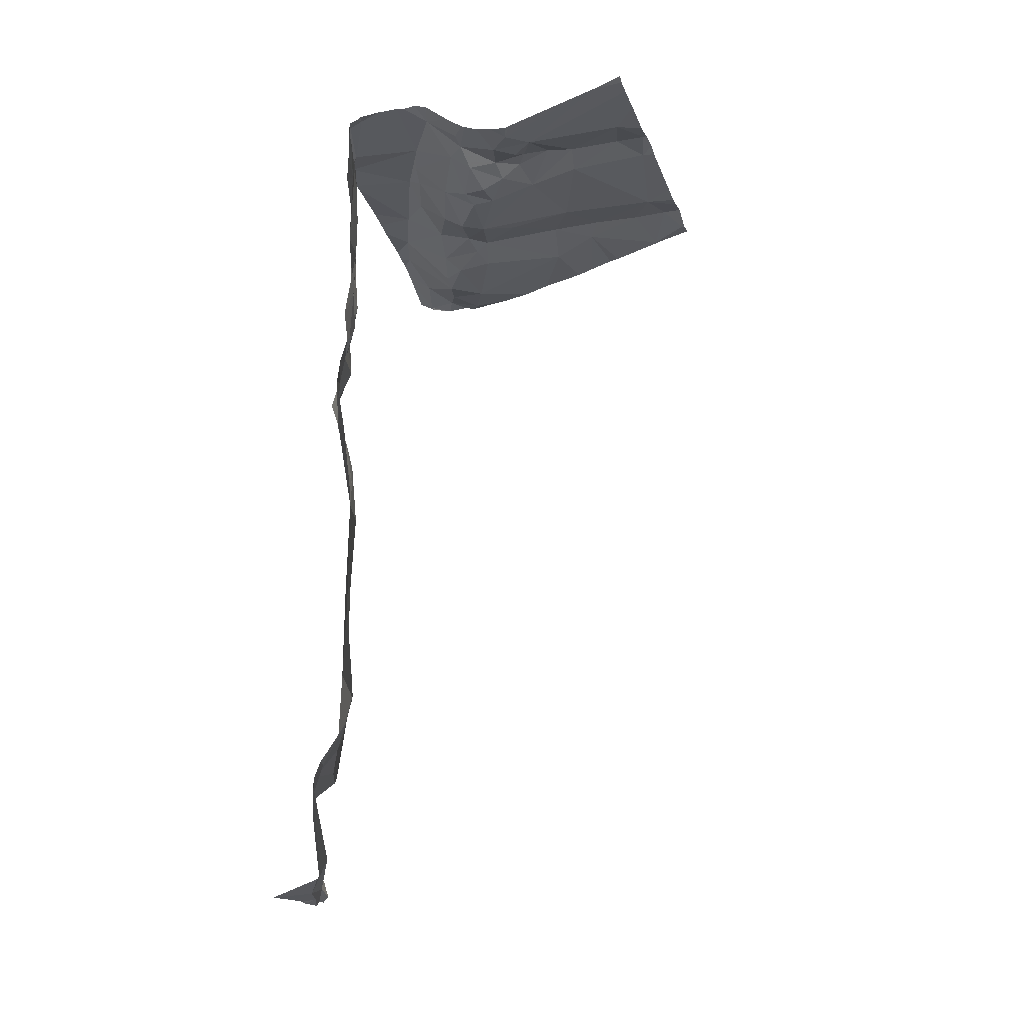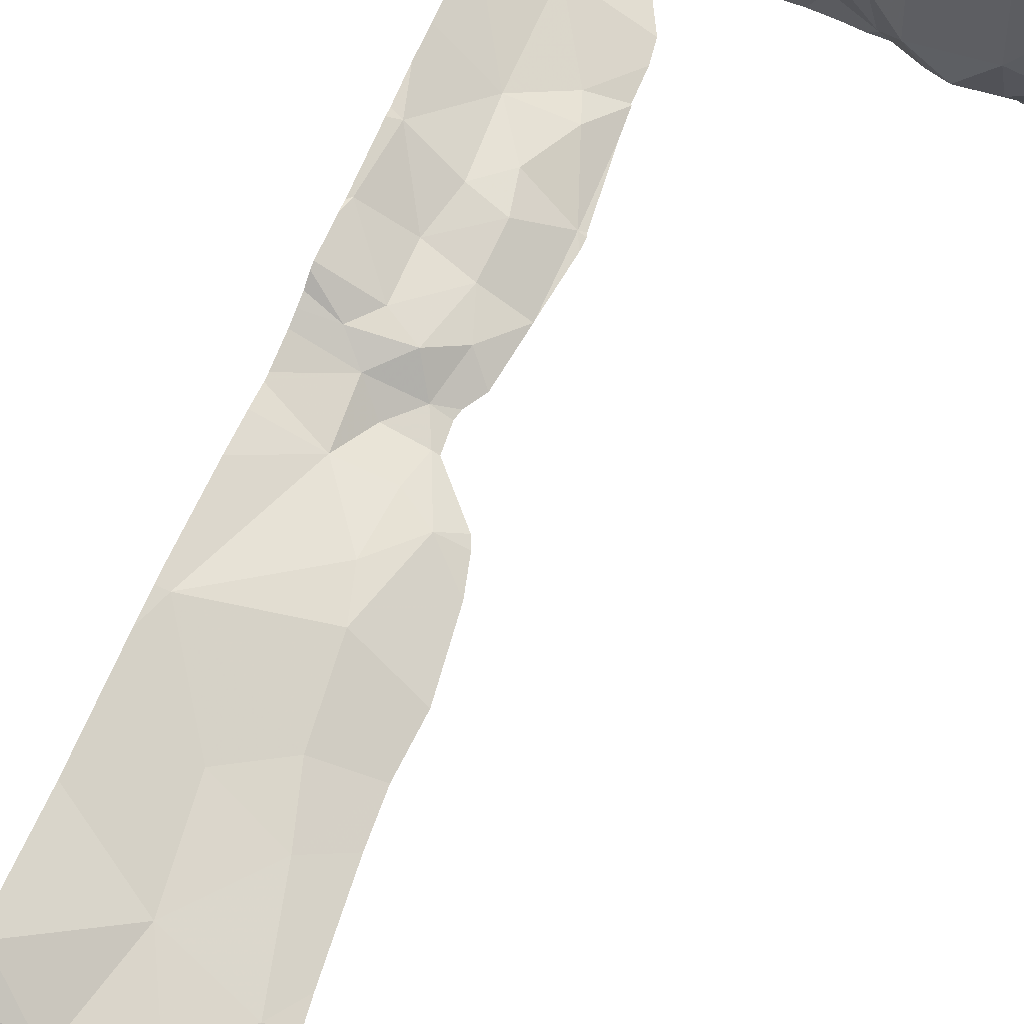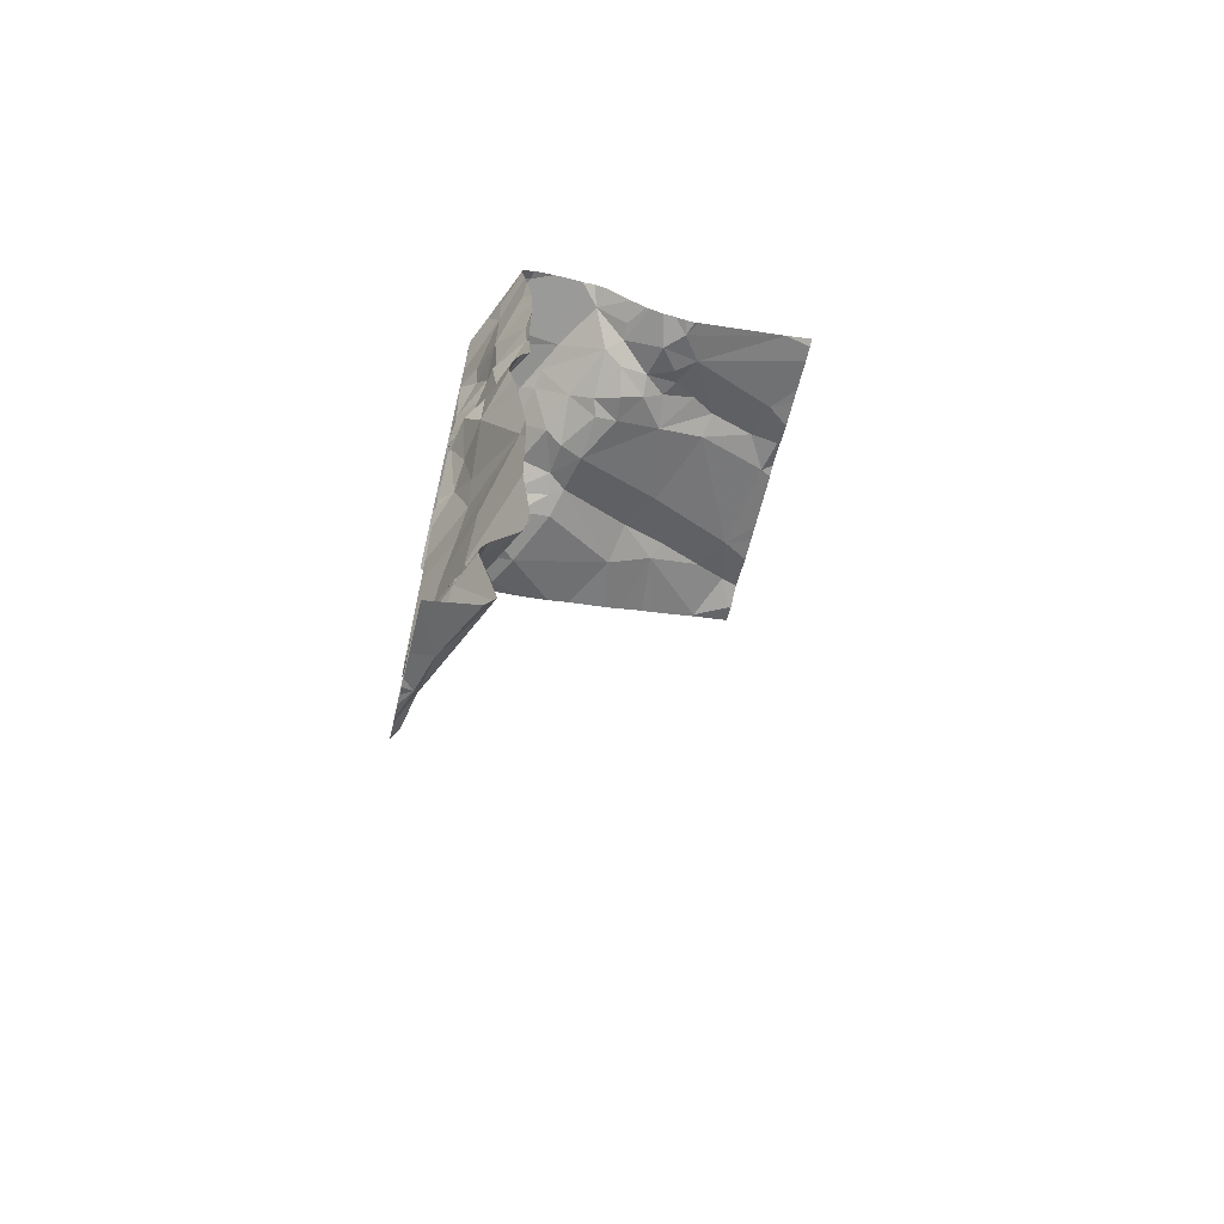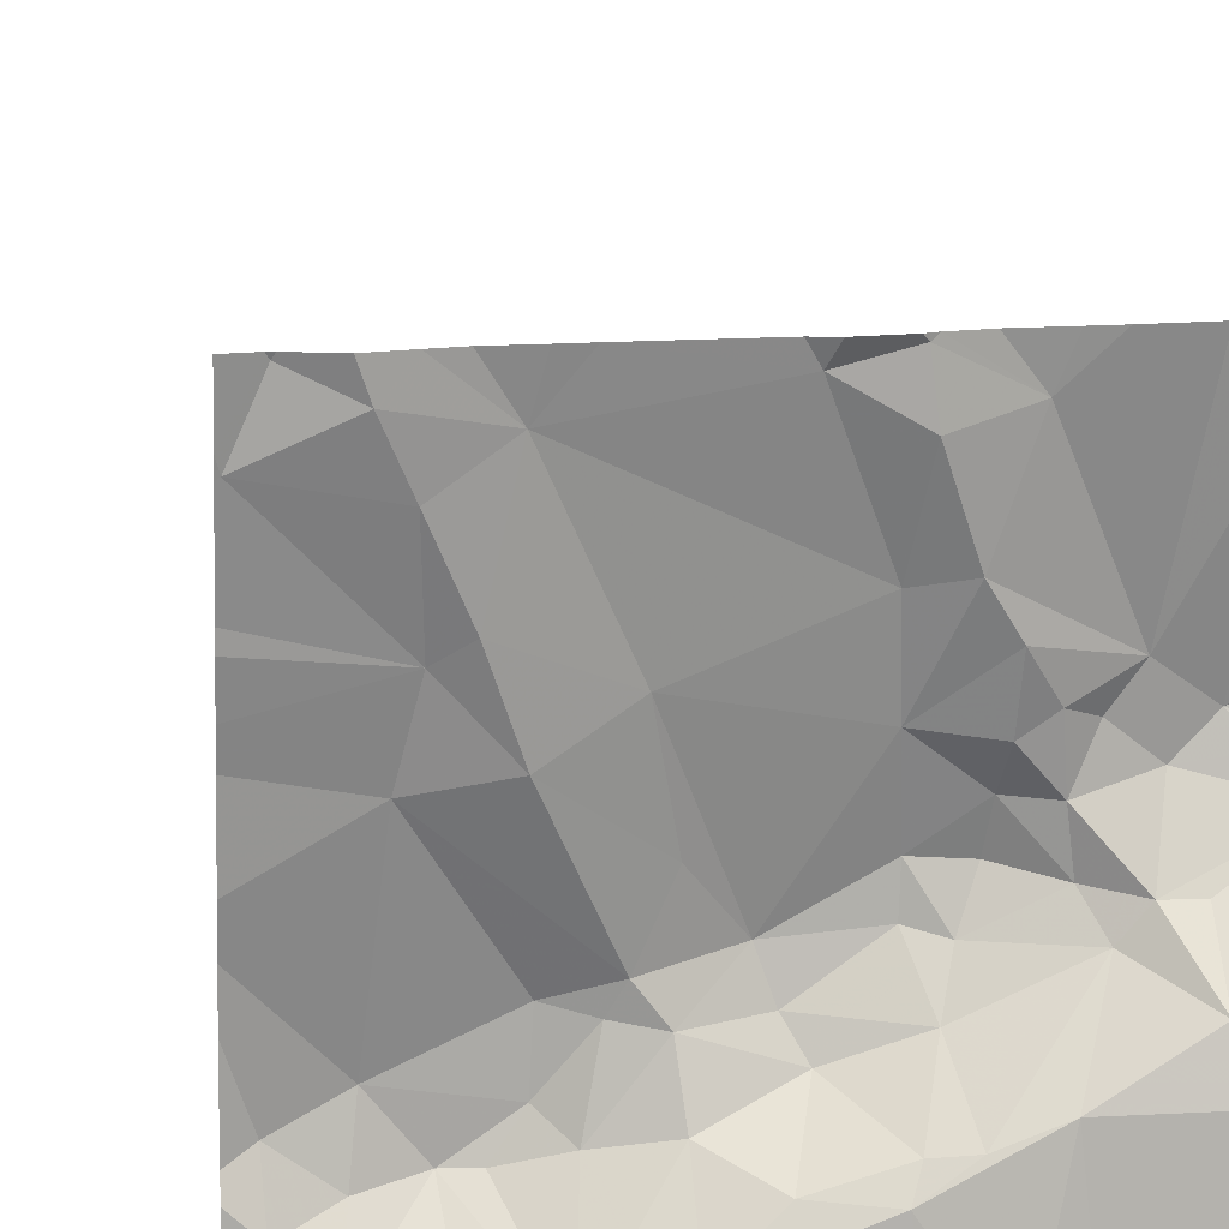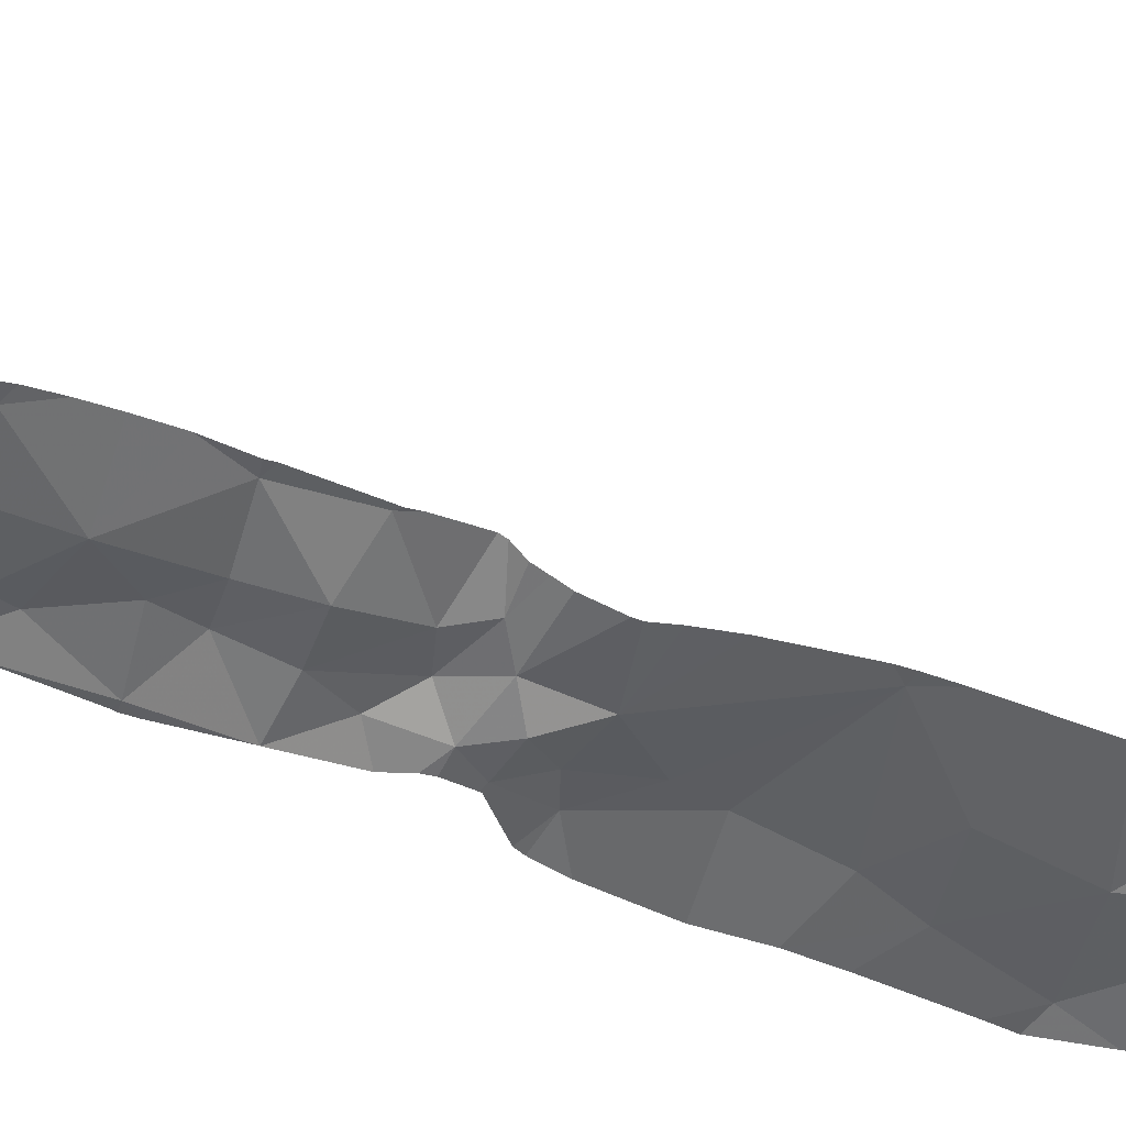
<metadata>
{"format":"obj","ext":"obj","renderer":"f3d","projection":"perspective","resolution":1024,"background":"white","views":[{"elev":-26.7,"azim":107.0,"up":"+Z"},{"elev":64.5,"azim":-157.9,"up":"+Y"},{"elev":-66.0,"azim":76.6,"up":"+Z"},{"elev":11.4,"azim":-6.6,"up":"+Y"},{"elev":-30.2,"azim":55.5,"up":"+Y"}]}
</metadata>
<code>
v -75.02 224.2 497.2
v -75.02 224.6 499.4
v -75.8 224.8 499.6
v -75.79 224.7 499.5
v -75.96 224.9 499.6
v -75.02 224.9 499.5
v -75.02 224.2 497.2
v -75.02 224.2 499.6
v -75.7 224.9 499.6
v -75.84 224.9 499.6
v -75.74 224.7 499.6
v -75.86 224.1 499.5
v -75.96 224.1 499.5
v -75.93 224.2 499.5
v -75.85 224.2 499.4
v -75.02 224.2 498.8
v -75.02 224.2 498.8
v -75.92 225 499.6
v -75.84 224.3 499.4
v -75.78 224.2 499.4
v -75.82 224.6 499.5
v -75.02 224.3 499.6
v -75.35 225 499.6
v -75.37 225 499.6
v -75.02 224.2 497.2
v -75.59 224.7 499.5
v -75.69 224.4 499.4
v -75.69 225 499.6
v -75.92 225 499.6
v -75.02 224.6 499.4
v -75.93 224.2 499.4
v -75.75 224.1 499.5
v -75.04 225 499.5
v -75.73 224.2 499.4
v -75.65 224.2 499.5
v -75.66 224.1 499.6
v -75.43 225 499.6
v -75.7 224.6 499.5
v -75.69 224.3 499.4
v -75.6 224.4 499.5
v -75.02 225 499.5
v -75.2 224 497.2
v -75.23 224 498.7
v -75.26 224 498.7
v -75.47 225 499.6
v -75.08 224.1 498.8
v -75.13 224.1 498.8
v -75.96 224 499.5
v -75.64 225 499.6
v -75.08 225 499.5
v -75.04 224.2 499.6
v -75.05 224.1 499.6
v -75.19 224.1 499.6
v -75.06 224.6 499.4
v -75.11 224.6 499.4
v -75.13 224.7 499.4
v -75.55 224.2 499.5
v -75.44 224.3 499.5
v -75.47 224.2 499.5
v -75.24 224.9 499.5
v -75.35 224.9 499.6
v -75.36 225 499.6
v -75.55 224.1 499.6
v -75.29 225 499.5
v -75.24 224 497.5
v -75.56 224 499.6
v -75.97 225 499.6
v -75.33 224 499.1
v -75.93 225 499.6
v -75.03 224.2 497.7
v -75.02 224.2 497.6
v -75.15 224.1 497.6
v -75.23 224 497.2
v -75.22 224 497.2
v -75.03 224.2 497.2
v -75.28 224 497.3
v -75.14 224.1 498.6
v -75.18 224.1 498.7
v -75.13 224.1 498.7
v -75.03 224.2 498.9
v -75.13 224.1 498.9
v -75.04 224.2 499.1
v -75.21 224.3 499.6
v -75.5 224 499.6
v -75.18 225 499.5
v -75.15 224.1 499.5
v -75.04 225 499.5
v -75.24 224 497.2
v -75.08 224.5 499.5
v -75.13 224.5 499.5
v -75.29 224 497.2
v -75.35 224.2 499.5
v -75.32 224.3 499.5
v -75.3 224.2 499.6
v -75.08 224.4 499.6
v -75.17 224.4 499.5
v -75.18 224.1 498
v -75.04 224.2 498.2
v -75.29 224 497.3
v -75.22 224 497.5
v -75.29 224.1 497.6
v -75.11 224.1 497.5
v -75.14 224 497.2
v -75.45 225 499.6
v -75.35 224.5 499.4
v -75.35 224.4 499.4
v -75.49 224.4 499.4
v -75.36 225 499.6
v -75.24 224 497.4
v -75.26 224 497.2
v -75.14 224.1 499.2
v -75.04 224.1 499.4
v -75.24 224 497.5
v -75.38 224 497.6
v -75.34 224 499
v -75.22 224.6 499.5
v -75.17 224.6 499.4
v -75.37 224.7 499.5
v -75.3 224.8 499.5
v -75.25 224.1 498.6
v -75.29 224 497.5
v -75.07 224.1 497.5
v -75.34 224 497.3
v -75.8 224 499.6
v -75.23 224.1 497.2
v -75.36 224 497.2
v -75.34 224 497.2
v -75.1 224.1 497.4
v -75.31 224 497.2
v -75.28 224.1 497.7
v -75.24 224.1 498.4
v -75.2 224.1 497.8
v -75.39 224.1 497.8
v -75.33 224.1 498
v -75.25 224.1 497.2
v -75.33 224 497.2
v -75.14 224.1 497.2
v -75.26 224.1 498.8
v -75.23 224.1 498.9
v -75.2 224.1 498.8
v -75.36 224 499.6
v -75.26 224 499.5
v -75.22 225 499.5
v -75.32 224.1 498.5
v -75.29 224.1 498.1
v -75.27 224.1 498.3
v -75.75 225 499.6
v -75.56 224.5 499.5
v -75.36 224.6 499.5
v -75.27 224 498.7
v -75.15 224.1 499
v -75.22 224.1 499.1
v -75.25 224.1 499.3
v -75.37 224.2 499.6
v -75.3 224.4 499.4
v -75.26 224 499.6
v -75.26 224.7 499.5
v -75.26 224.6 499.5
v -75.46 224.3 499.4
v -75.56 224.3 499.5
v -75.27 224.5 499.4
v -75.2 224.5 499.4
v -75.28 224.5 499.4
v -75.62 224.3 499.4
v -75.27 224.1 499.2
v -75.87 224 499.5
v -75.76 224 499.6
v -75.31 224 499.4
v -75.21 224.5 499.5
v -75.34 224 499.1
v -75.28 224 498.7
v -75.12 224.1 499.5
v -75.18 224.1 499.5
v -75.72 224 499.6
v -75.61 224 499.6
v -75.23 224.1 499
v -75.83 224 499.5
v -75.97 224.9 499.6
v -75.97 224.9 499.6
v -75.97 224.7 499.6
v -75.97 224.7 499.6
v -75.97 224.6 499.5
v -75.97 224.6 499.5
v -75.97 224.1 499.5
v -75.97 224.1 499.5
v -75.97 224.1 499.5
v -75.97 224.1 499.5
v -75.97 224.1 499.5
v -75.97 224.4 499.5
v -75.97 224.3 499.5
v -75.97 224.2 499.5
v -75.85 225 499.6
v -75.97 224.2 499.5
v -75.97 224.5 499.5
v -75.02 224.9 499.5
v -75.02 224.5 499.5
v -75.02 224.5 499.5
v -75.02 224.1 498.6
v -75.02 224.1 498.6
v -75.02 224.2 498.2
v -75.02 224.2 498
v -75.02 224.9 499.5
v -75.02 224.4 499.6
v -75.02 224.3 499.6
v -75.02 224.2 499.6
v -75.02 224.6 499.4
v -75.02 224.2 499.6
v -75.02 224.1 499.6
v -75.02 224.2 497.5
v -75.02 224.2 497.6
v -75.02 224.2 498.5
v -75.02 224.1 498.6
v -75.02 224.2 497.6
v -75.02 224.2 497.7
v -75.02 224.1 497.5
v -75.02 224.1 497.5
v -75.02 224.1 497.4
v -75.02 224.2 497.9
v -75.02 224.2 497.7
v -75.02 224.1 497.4
v -75.02 224.1 497.2
v -75.8 225 499.6
v -75.02 224.1 498.7
v -75.02 224.2 498.8
v -75.02 224.1 498.7
v -75.02 224.2 499.2
v -75.02 224.2 499.3
v -75.02 224.6 499.4
v -75.02 224.4 499.6
v -75.02 224.5 499.4
v -75.02 224.1 499.5
v -75.02 224.4 499.5
v -75.02 224.3 499.6
v -75.02 224.1 499.5
v -75.02 224.1 499.5
v -75.02 224.2 499.3
v -75.02 224.1 499.4
v -75.02 224.2 498.9
v -75.02 224.2 498.9
v -75.02 224.2 499.4
v -75.02 224.2 499.1
v -75.02 224.2 499.1
v -75.02 224.2 498.9
v -75.02 224.2 498.3
v -75.02 224.2 498.2
v -75.39 224 497.6
v -75.28 224 498.7
v -75.44 224 497.8
v -75.4 224 497.6
v -75.28 224 498.7
v -75.4 224 498.5
v -75.42 224 498.3
v -75.37 224 498.6
v -75.32 224 498.9
v -75.3 224 498.8
v -75.32 224 499.4
v -75.34 224 499.6
v -75.32 224 499.3
v -75.26 224 499.5
v -75.3 224 499.6
v -75.32 224 499.3
v -75.32 224 499.2
v -75.34 224 499.1
v -75.32 224 498.9
v -75.26 224 499.5
v -75.26 224 499.5
v -75.32 224 498.9
v -75.32 224 498.9
v -75.38 224 498.5
v -75.43 224 497.8
v -75.41 224 498.2
v -75.41 224 498
v -75.97 224 499.5
v -75.97 224 499.5
v -75.02 224 497.2
v -75.02 224 497.2
f 4 3 5
f 259 156 260
f 10 9 222
f 9 10 3
f 11 3 4
f 13 12 14
f 15 14 12
f 179 18 69
f 20 19 15
f 4 5 178
f 197 89 95
f 182 4 183
f 184 14 185
f 11 26 9
f 18 10 192
f 10 5 3
f 10 18 5
f 19 27 21
f 258 153 256
f 31 19 189
f 196 90 89
f 32 12 177
f 48 188 273
f 20 15 12
f 14 31 191
f 35 34 36
f 34 20 36
f 32 36 20
f 36 32 167
f 177 13 166
f 12 32 20
f 4 21 38
f 195 54 228
f 11 9 3
f 38 26 11
f 11 4 38
f 189 21 194
f 19 31 15
f 257 154 141
f 15 31 14
f 6 56 54
f 20 34 39
f 19 20 39
f 39 27 19
f 38 21 40
f 27 40 21
f 34 35 39
f 171 43 150
f 16 46 17
f 52 51 53
f 55 54 56
f 58 57 59
f 61 60 62
f 85 56 50
f 71 70 72
f 256 153 168
f 78 77 79
f 81 80 82
f 22 51 8
f 6 54 195
f 196 89 197
f 79 77 198
f 93 92 94
f 83 95 96
f 200 97 201
f 101 100 102
f 104 61 62
f 63 59 57
f 106 105 107
f 255 138 254
f 254 138 139
f 86 111 112
f 104 62 24
f 207 52 208
f 56 116 117
f 104 9 118
f 23 60 64
f 49 104 45
f 118 119 61
f 118 61 104
f 56 6 33
f 77 78 120
f 71 122 209
f 253 144 247
f 72 122 71
f 70 71 213
f 122 128 215
f 128 122 102
f 128 102 100
f 252 146 251
f 251 144 269
f 130 101 72
f 77 131 98
f 133 132 134
f 218 70 219
f 72 70 132
f 72 101 102
f 128 75 25
f 129 136 127
f 135 125 137
f 121 101 114
f 128 100 113
f 137 75 135
f 1 137 221
f 125 135 129
f 136 135 99
f 128 135 75
f 250 43 138
f 139 138 140
f 76 128 109
f 114 130 246
f 223 79 225
f 102 122 72
f 140 138 43
f 131 120 144
f 44 120 78
f 77 120 131
f 72 132 130
f 132 97 134
f 246 133 249
f 145 134 97
f 146 144 251
f 144 120 44
f 43 78 79
f 26 148 107
f 149 26 107
f 111 82 226
f 144 44 247
f 151 111 152
f 81 139 47
f 140 47 139
f 153 86 168
f 94 96 93
f 35 36 57
f 154 63 141
f 83 94 154
f 59 92 58
f 96 155 93
f 154 59 63
f 36 63 57
f 59 154 92
f 156 83 154
f 156 154 257
f 94 92 154
f 63 36 175
f 158 157 149
f 58 159 160
f 162 161 163
f 157 119 149
f 118 149 119
f 119 157 56
f 119 60 61
f 56 60 119
f 118 26 149
f 105 161 149
f 159 93 106
f 39 35 164
f 39 164 27
f 9 26 118
f 35 57 160
f 160 159 107
f 107 40 160
f 58 92 93
f 160 40 164
f 162 96 90
f 68 165 261
f 254 139 264
f 40 107 148
f 26 38 148
f 159 58 93
f 105 155 163
f 149 161 158
f 107 159 106
f 38 40 148
f 27 164 40
f 155 106 93
f 162 169 161
f 249 133 248
f 2 55 230
f 90 96 95
f 55 90 196
f 248 133 270
f 161 169 158
f 90 55 169
f 117 169 55
f 90 169 162
f 116 158 169
f 158 116 157
f 96 162 155
f 208 172 231
f 95 89 90
f 197 95 232
f 53 173 52
f 94 83 96
f 247 44 171
f 265 53 266
f 53 156 259
f 246 130 133
f 234 86 235
f 95 83 22
f 51 83 53
f 142 173 265
f 86 172 173
f 173 172 52
f 112 111 227
f 235 112 237
f 103 137 42
f 73 125 88
f 46 47 140
f 82 80 238
f 86 153 111
f 139 81 176
f 111 153 165
f 140 79 46
f 80 81 47
f 82 151 81
f 43 79 140
f 80 47 16
f 250 138 255
f 65 100 121
f 43 44 78
f 131 144 146
f 211 98 244
f 98 146 145
f 57 58 160
f 264 176 267
f 176 152 68
f 152 176 151
f 91 125 129
f 105 106 155
f 53 83 156
f 117 55 56
f 157 116 56
f 201 132 218
f 137 125 42
f 145 97 98
f 82 111 151
f 132 133 130
f 131 146 98
f 155 162 163
f 161 105 163
f 160 164 35
f 152 111 165
f 68 152 165
f 165 153 258
f 267 68 268
f 105 149 107
f 116 169 117
f 88 125 110
f 81 151 176
f 145 146 252
f 134 145 271
f 270 134 272
f 110 125 91
f 178 5 179
f 8 51 205
f 179 5 18
f 180 4 178
f 22 83 51
f 181 4 180
f 109 128 113
f 182 21 4
f 25 75 7
f 113 100 65
f 183 4 181
f 184 13 14
f 7 75 1
f 1 75 137
f 185 14 193
f 186 13 187
f 114 101 130
f 30 54 2
f 187 13 184
f 188 13 186
f 2 54 55
f 189 19 21
f 190 31 189
f 17 46 224
f 191 31 190
f 193 14 191
f 121 100 101
f 194 21 182
f 16 47 46
f 198 77 212
f 199 79 198
f 123 136 99
f 200 98 97
f 201 97 132
f 126 136 123
f 33 202 87
f 203 95 204
f 127 136 126
f 204 95 233
f 205 51 207
f 206 54 30
f 129 135 136
f 207 51 52
f 99 135 76
f 208 52 172
f 76 135 128
f 209 122 216
f 210 71 209
f 87 202 41
f 74 125 73
f 211 77 98
f 212 77 211
f 67 179 69
f 213 71 210
f 214 70 213
f 42 125 74
f 215 128 217
f 216 122 215
f 141 63 84
f 142 86 173
f 217 128 220
f 218 132 70
f 69 18 29
f 64 60 143
f 219 70 214
f 168 86 142
f 220 128 25
f 170 68 263
f 221 137 275
f 45 104 37
f 115 68 170
f 223 46 79
f 224 46 223
f 66 63 175
f 225 79 199
f 143 60 85
f 226 82 241
f 227 111 226
f 84 63 66
f 150 43 250
f 228 54 206
f 229 95 203
f 37 104 24
f 230 55 196
f 171 44 43
f 231 172 234
f 24 62 108
f 232 95 229
f 175 36 174
f 233 95 22
f 234 172 86
f 174 36 167
f 235 86 112
f 236 112 227
f 23 62 60
f 167 32 124
f 237 112 240
f 238 80 239
f 166 13 48
f 239 80 243
f 48 13 188
f 240 112 236
f 241 82 242
f 108 62 23
f 242 82 238
f 243 80 16
f 124 32 177
f 177 12 13
f 244 98 245
f 245 98 200
f 49 9 104
f 50 56 33
f 260 156 257
f 261 165 258
f 262 68 261
f 263 68 262
f 85 60 56
f 264 139 176
f 265 173 53
f 147 9 28
f 28 9 49
f 266 53 259
f 267 176 68
f 268 68 115
f 29 18 192
f 269 144 253
f 33 6 202
f 270 133 134
f 271 145 252
f 272 134 271
f 192 10 222
f 273 188 274
f 222 9 147
f 275 137 103
f 276 221 275

</code>
